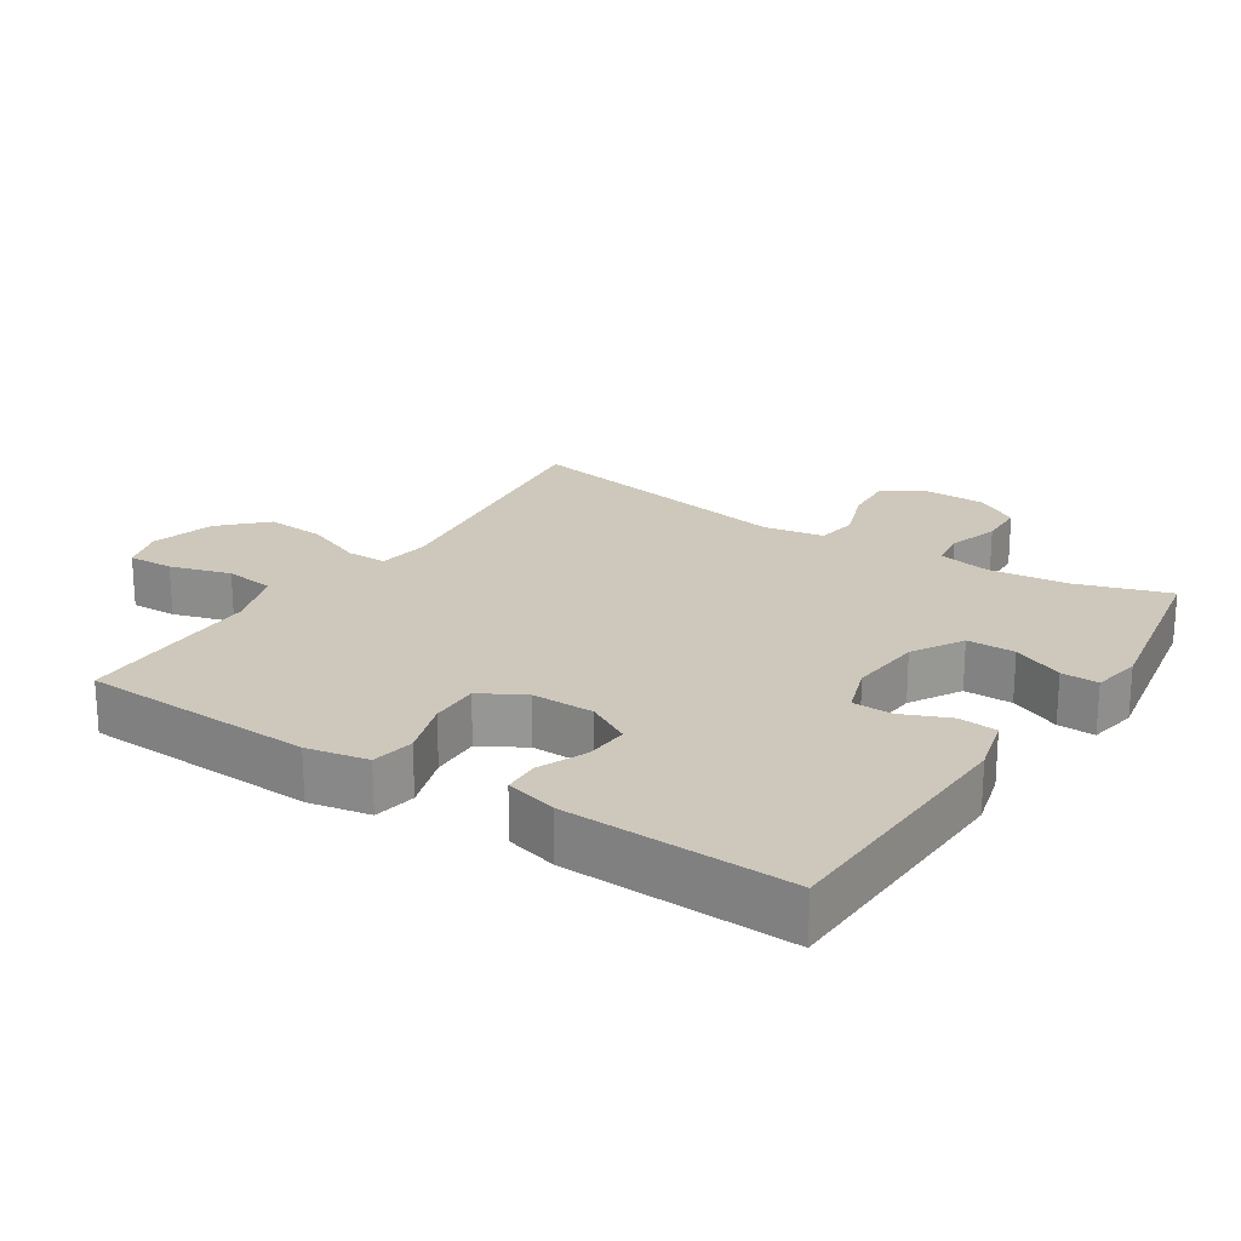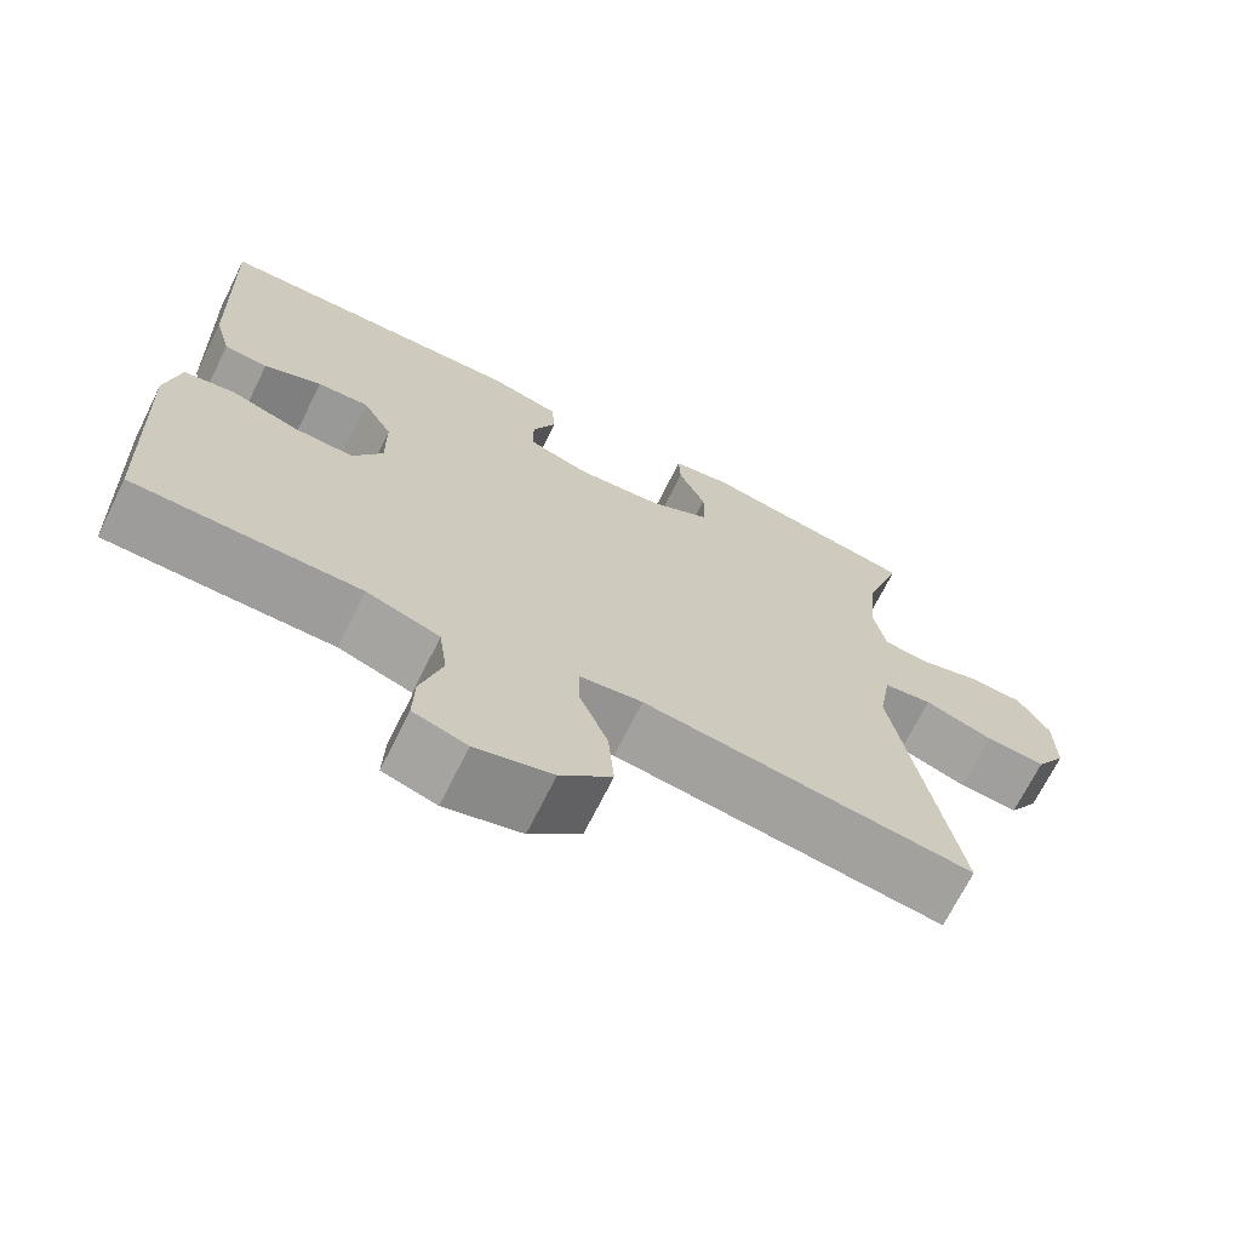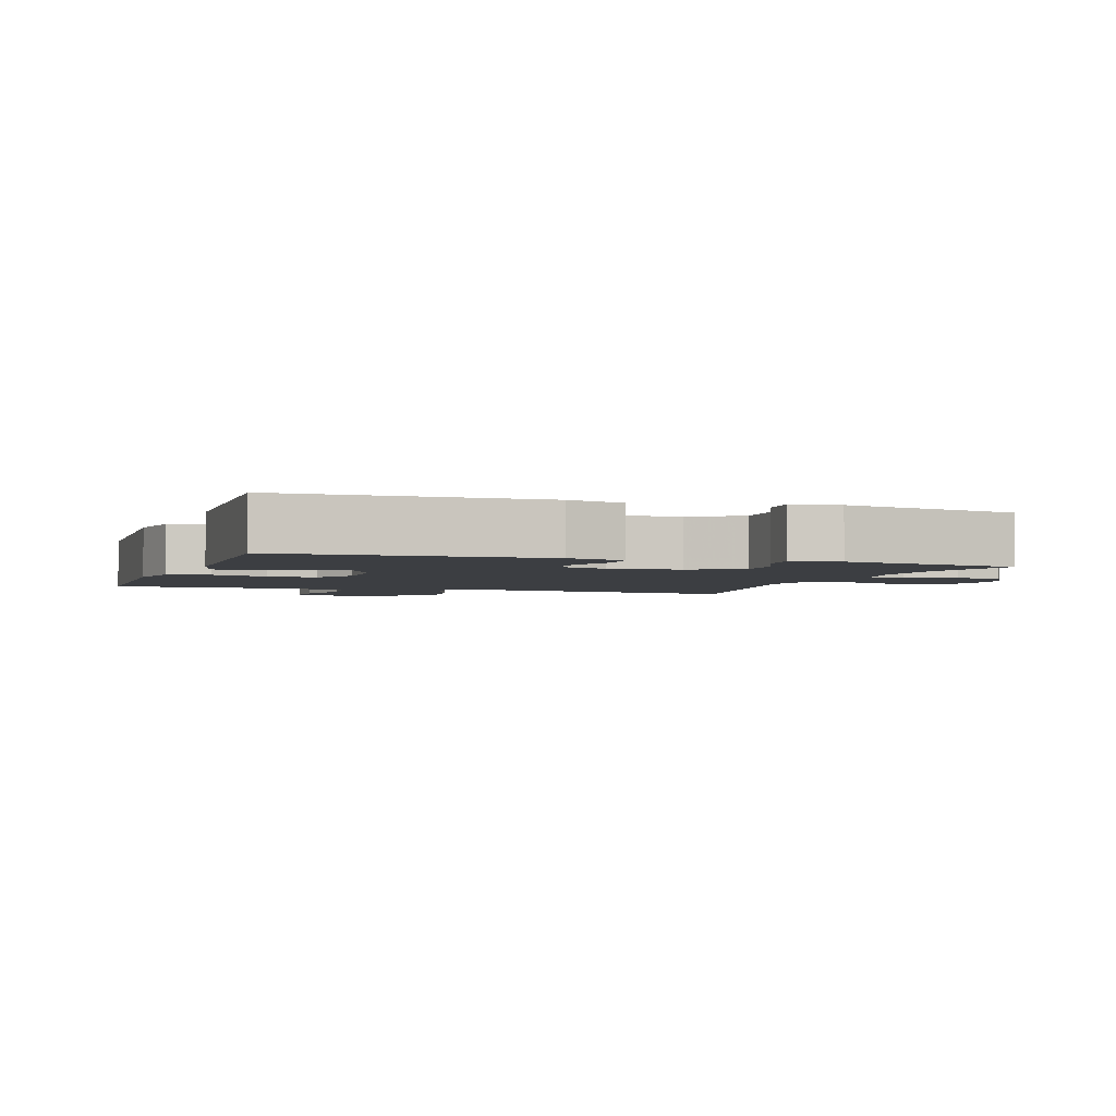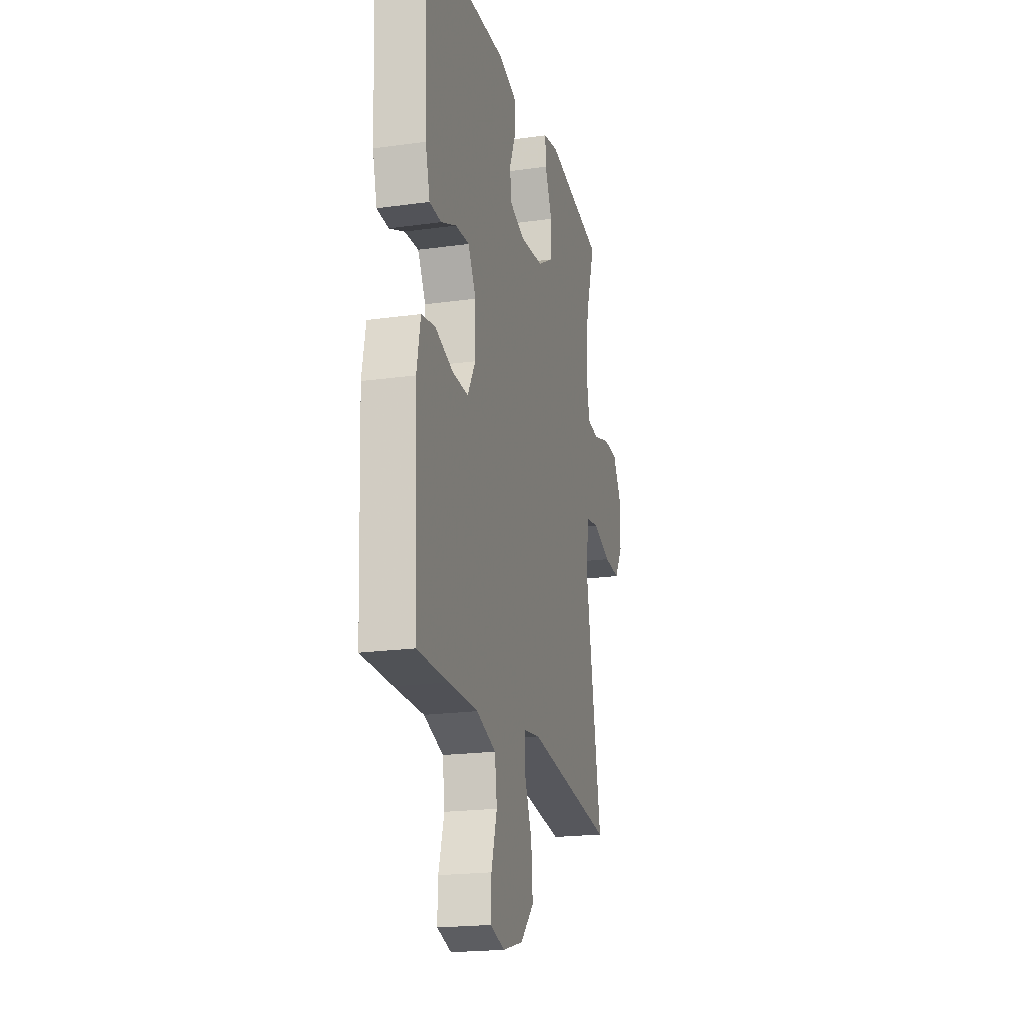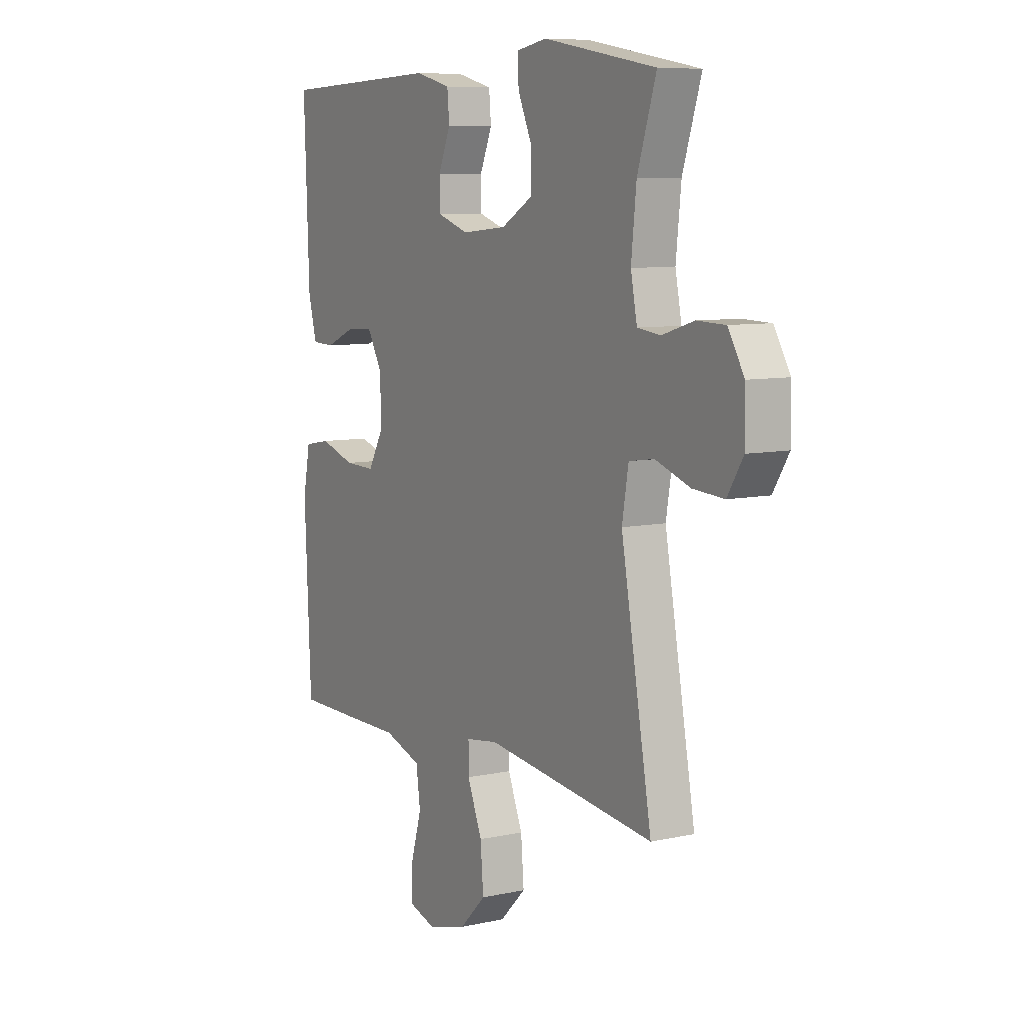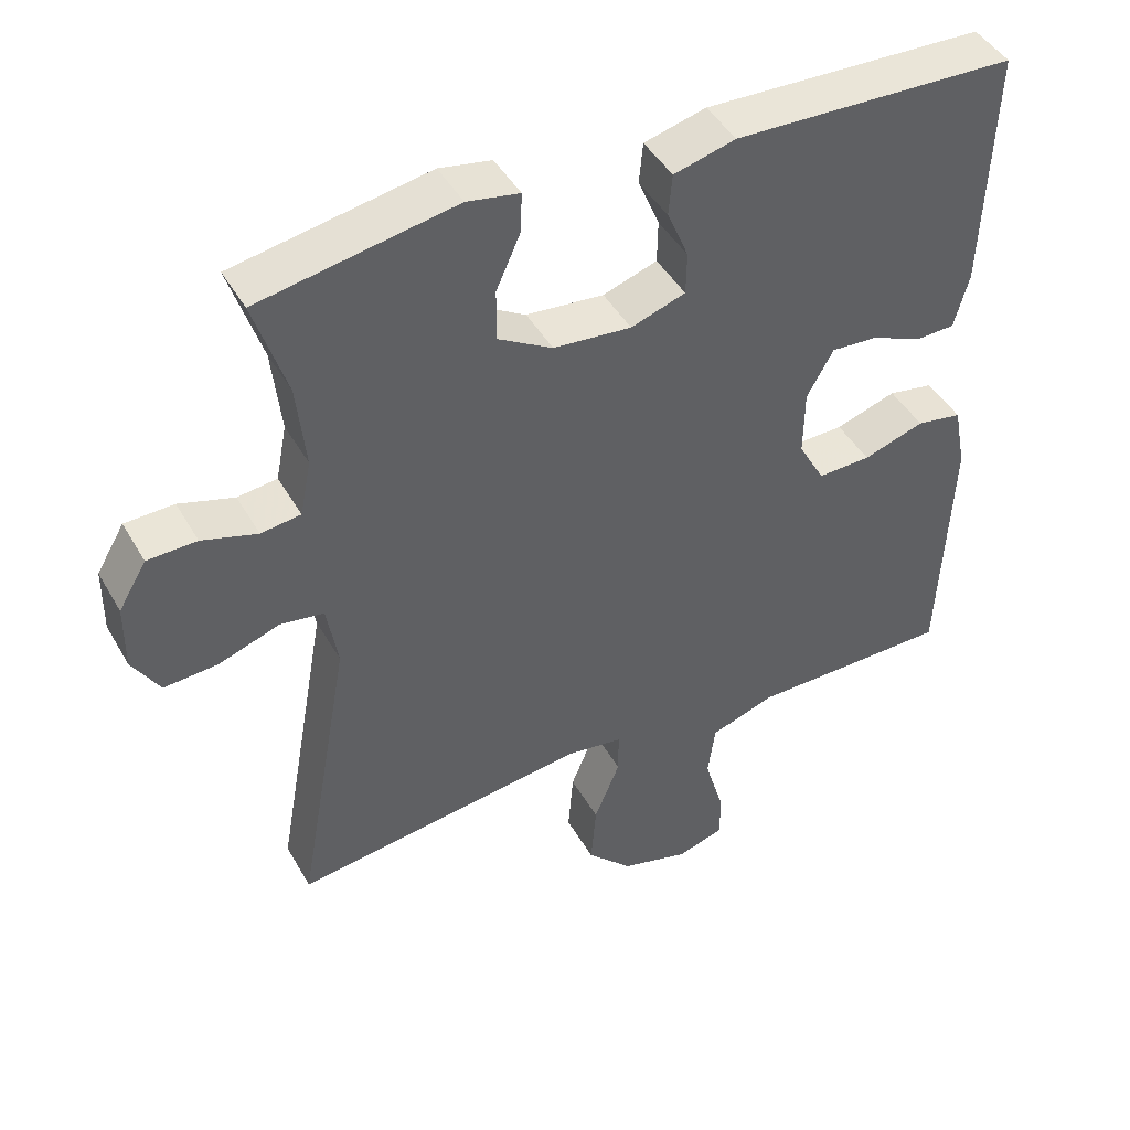
<metadata>
{"format":"obj","ext":"obj","renderer":"f3d","projection":"perspective","resolution":1024,"background":"white","views":[{"elev":21.8,"azim":-57.0,"up":"+Y"},{"elev":-70.1,"azim":-26.5,"up":"+Z"},{"elev":-3.0,"azim":-19.0,"up":"+Y"},{"elev":-20.4,"azim":-75.7,"up":"+Z"},{"elev":8.1,"azim":58.9,"up":"+Z"},{"elev":44.8,"azim":151.9,"up":"+Z"}]}
</metadata>
<code>
v 0.5 0.07 -0.5
v 0.099 0.07 -0.449
v 0.023 0.07 -0.46
v 0.023 0.07 -0.518
v 0.058 0.07 -0.604
v 0.065 0.07 -0.691
v 0.003 0.07 -0.753
v -0.09 0.07 -0.779
v -0.155 0.07 -0.759
v -0.153 0.07 -0.692
v -0.127 0.07 -0.604
v -0.137 0.07 -0.531
v -0.226 0.07 -0.501
v -0.359 0.07 -0.501
v -0.5 0.07 -0.5
v -0.515 0.07 -0.161
v -0.498 0.07 -0.072
v -0.436 0.07 -0.061
v -0.353 0.07 -0.088
v -0.281 0.07 -0.09
v -0.245 0.07 -0.026
v -0.246 0.07 0.065
v -0.282 0.07 0.129
v -0.345 0.07 0.125
v -0.415 0.07 0.095
v -0.468 0.07 0.097
v -0.488 0.07 0.172
v -0.5 0.07 0.5
v -0.117 0.07 0.514
v -0.033 0.07 0.492
v -0.028 0.07 0.436
v -0.057 0.07 0.367
v -0.056 0.07 0.309
v 0.018 0.07 0.284
v 0.124 0.07 0.294
v 0.198 0.07 0.337
v 0.198 0.07 0.407
v 0.165 0.07 0.481
v 0.163 0.07 0.535
v 0.234 0.07 0.548
v 0.5 0.07 0.5
v 0.456 0.07 0.363
v 0.444 0.07 0.248
v 0.459 0.07 0.172
v 0.513 0.07 0.165
v 0.588 0.07 0.188
v 0.655 0.07 0.186
v 0.693 0.07 0.122
v 0.694 0.07 0.032
v 0.657 0.07 -0.028
v 0.584 0.07 -0.023
v 0.501 0.07 0.006
v 0.442 0.07 -0.003
v 0.427 0.07 -0.092
v 0.5 0 -0.5
v 0.099 0 -0.449
v 0.023 0 -0.46
v 0.023 0 -0.518
v 0.058 0 -0.604
v 0.065 0 -0.691
v 0.003 0 -0.753
v -0.09 0 -0.779
v -0.155 0 -0.759
v -0.153 0 -0.692
v -0.127 0 -0.604
v -0.137 0 -0.531
v -0.226 0 -0.501
v -0.359 0 -0.501
v -0.5 0 -0.5
v -0.515 0 -0.161
v -0.498 0 -0.072
v -0.436 0 -0.061
v -0.353 0 -0.088
v -0.281 0 -0.09
v -0.245 0 -0.026
v -0.246 0 0.065
v -0.282 0 0.129
v -0.345 0 0.125
v -0.415 0 0.095
v -0.468 0 0.097
v -0.488 0 0.172
v -0.5 0 0.5
v -0.117 0 0.514
v -0.033 0 0.492
v -0.028 0 0.436
v -0.057 0 0.367
v -0.056 0 0.309
v 0.018 0 0.284
v 0.124 0 0.294
v 0.198 0 0.337
v 0.198 0 0.407
v 0.165 0 0.481
v 0.163 0 0.535
v 0.234 0 0.548
v 0.5 0 0.5
v 0.456 0 0.363
v 0.444 0 0.248
v 0.459 0 0.172
v 0.513 0 0.165
v 0.588 0 0.188
v 0.655 0 0.186
v 0.693 0 0.122
v 0.694 0 0.032
v 0.657 0 -0.028
v 0.584 0 -0.023
v 0.501 0 0.006
v 0.442 0 -0.003
v 0.427 0 -0.092
f 49 50 51 52
f 47 48 49 52
f 45 46 47 52
f 44 45 52 53
f 43 44 53 54
f 39 40 41 42
f 37 38 39 42
f 36 37 42 43
f 35 36 43 54
f 29 30 31 32
f 29 32 33
f 28 29 33
f 27 28 33
f 24 25 26 27
f 23 24 27 33
f 22 23 33 34
f 16 17 18 19
f 16 19 20
f 13 14 15 16
f 12 13 16 20
f 8 9 10 11
f 8 11 12
f 7 8 12
f 4 5 6 7
f 3 4 7 12
f 35 54 1 2
f 21 22 34 35
f 21 35 2 3
f 3 12 20 21
f 106 105 104 103
f 106 103 102 101
f 106 101 100 99
f 107 106 99 98
f 108 107 98 97
f 96 95 94 93
f 96 93 92 91
f 97 96 91 90
f 108 97 90 89
f 86 85 84 83
f 87 86 83
f 87 83 82
f 87 82 81
f 81 80 79 78
f 87 81 78 77
f 88 87 77 76
f 73 72 71 70
f 74 73 70
f 70 69 68 67
f 74 70 67 66
f 65 64 63 62
f 66 65 62
f 66 62 61
f 61 60 59 58
f 66 61 58 57
f 56 55 108 89
f 89 88 76 75
f 57 56 89 75
f 75 74 66 57
f 1 55 56 2
f 2 56 57 3
f 3 57 58 4
f 4 58 59 5
f 5 59 60 6
f 6 60 61 7
f 7 61 62 8
f 8 62 63 9
f 9 63 64 10
f 10 64 65 11
f 11 65 66 12
f 12 66 67 13
f 13 67 68 14
f 14 68 69 15
f 15 69 70 16
f 16 70 71 17
f 17 71 72 18
f 18 72 73 19
f 19 73 74 20
f 20 74 75 21
f 21 75 76 22
f 22 76 77 23
f 23 77 78 24
f 24 78 79 25
f 25 79 80 26
f 26 80 81 27
f 27 81 82 28
f 28 82 83 29
f 29 83 84 30
f 30 84 85 31
f 31 85 86 32
f 32 86 87 33
f 33 87 88 34
f 34 88 89 35
f 35 89 90 36
f 36 90 91 37
f 37 91 92 38
f 38 92 93 39
f 39 93 94 40
f 40 94 95 41
f 41 95 96 42
f 42 96 97 43
f 43 97 98 44
f 44 98 99 45
f 45 99 100 46
f 46 100 101 47
f 47 101 102 48
f 48 102 103 49
f 49 103 104 50
f 50 104 105 51
f 51 105 106 52
f 52 106 107 53
f 53 107 108 54
f 54 108 55 1

</code>
